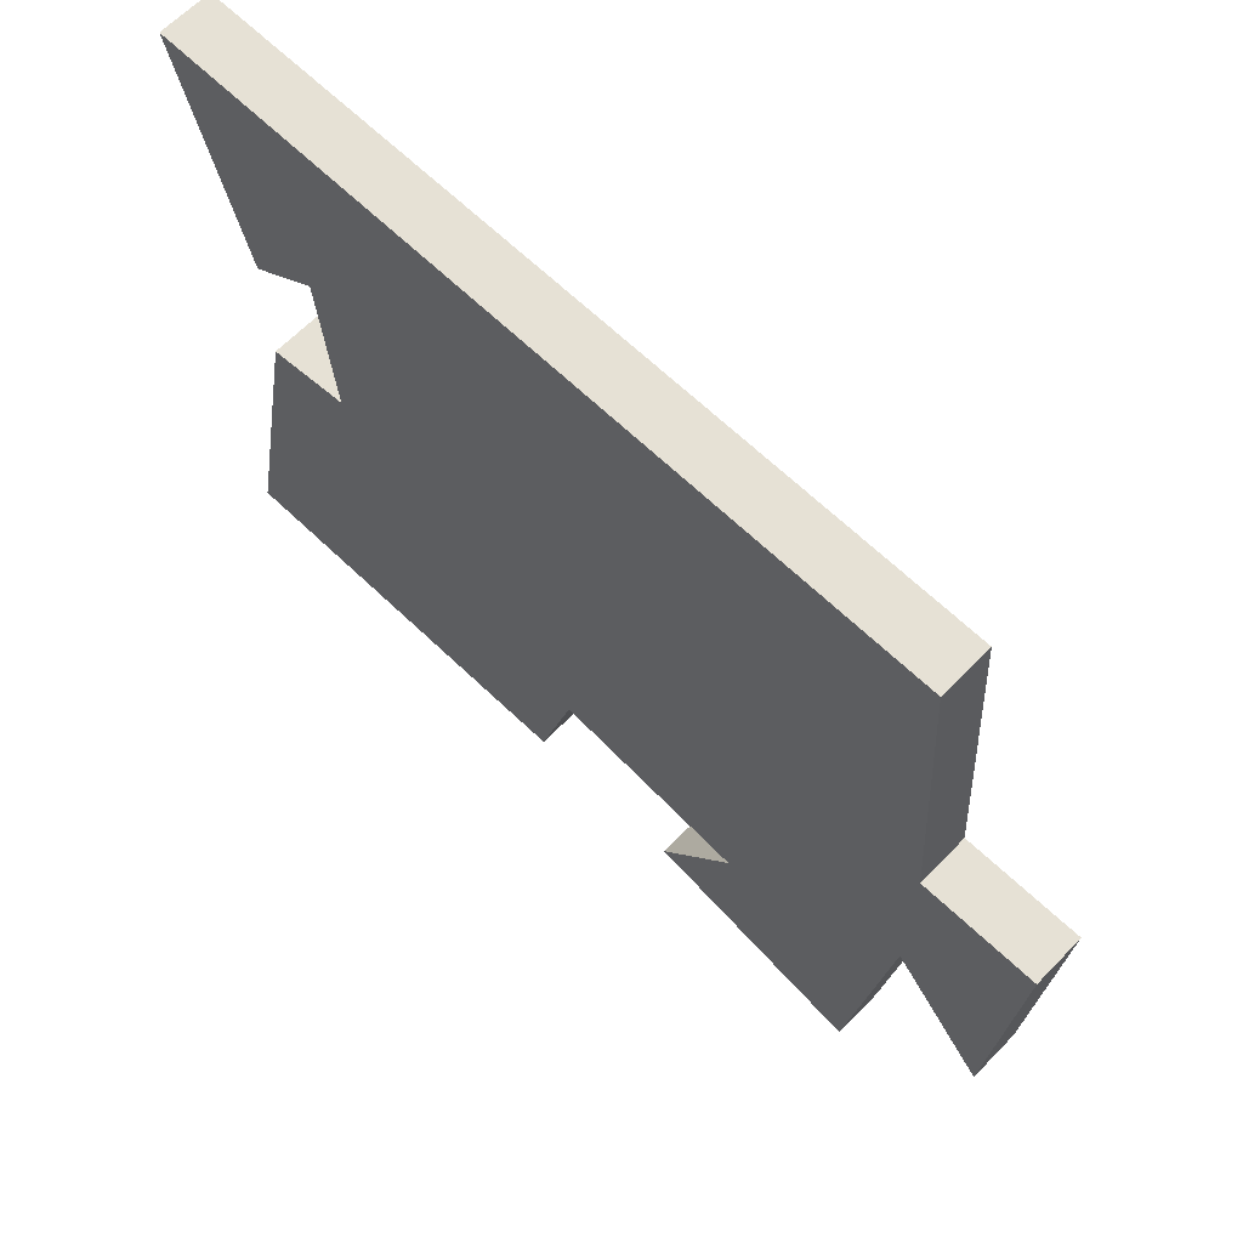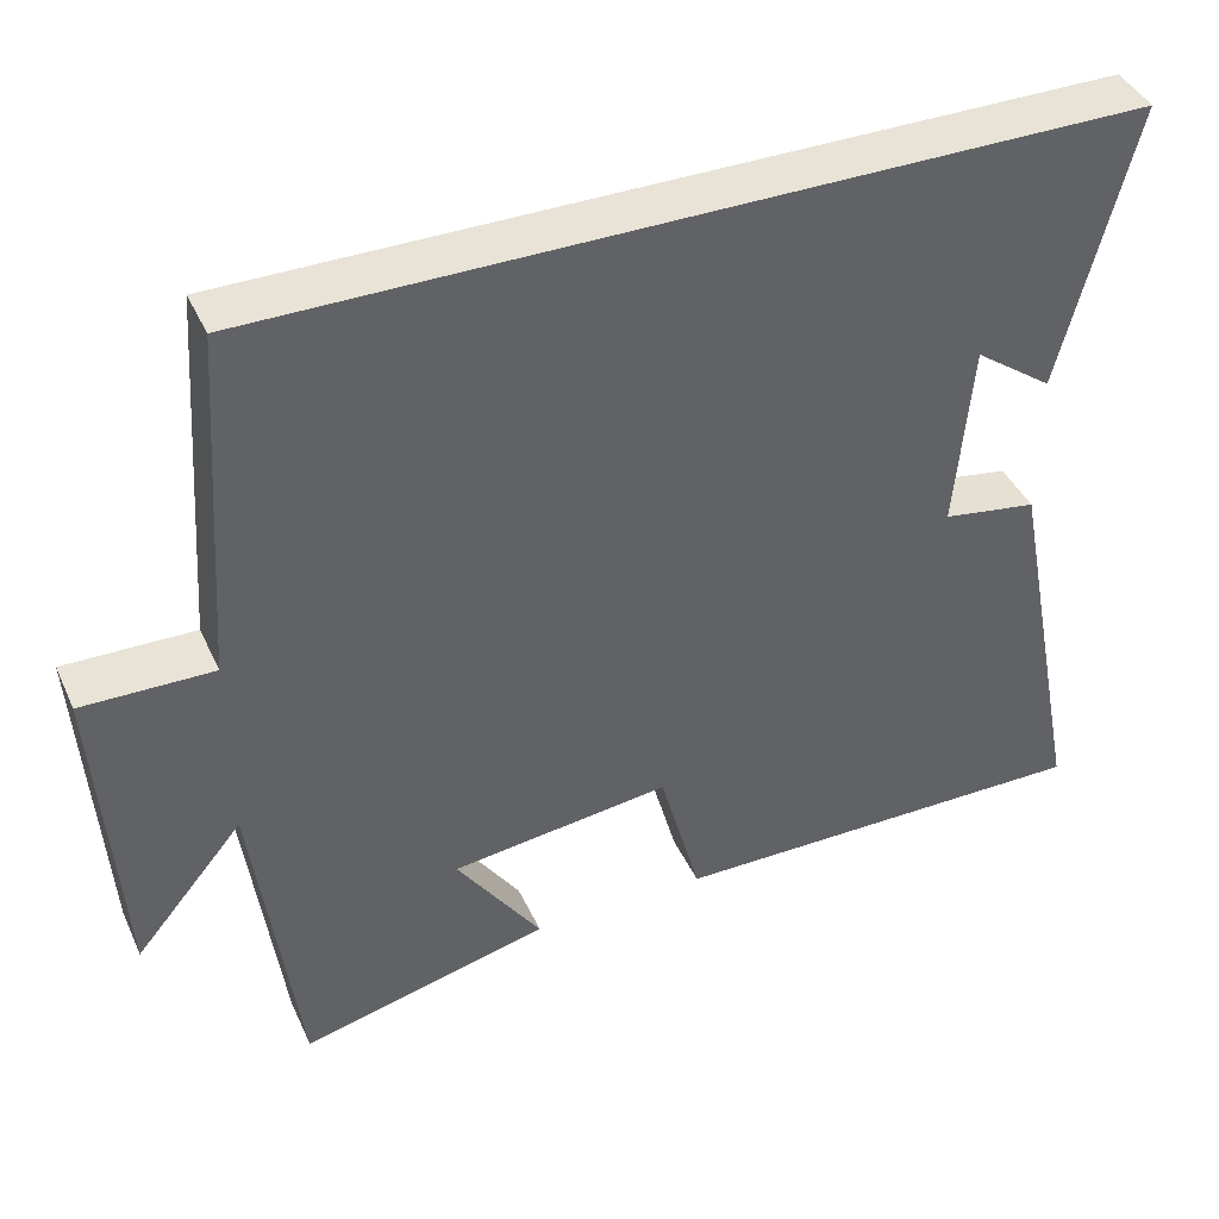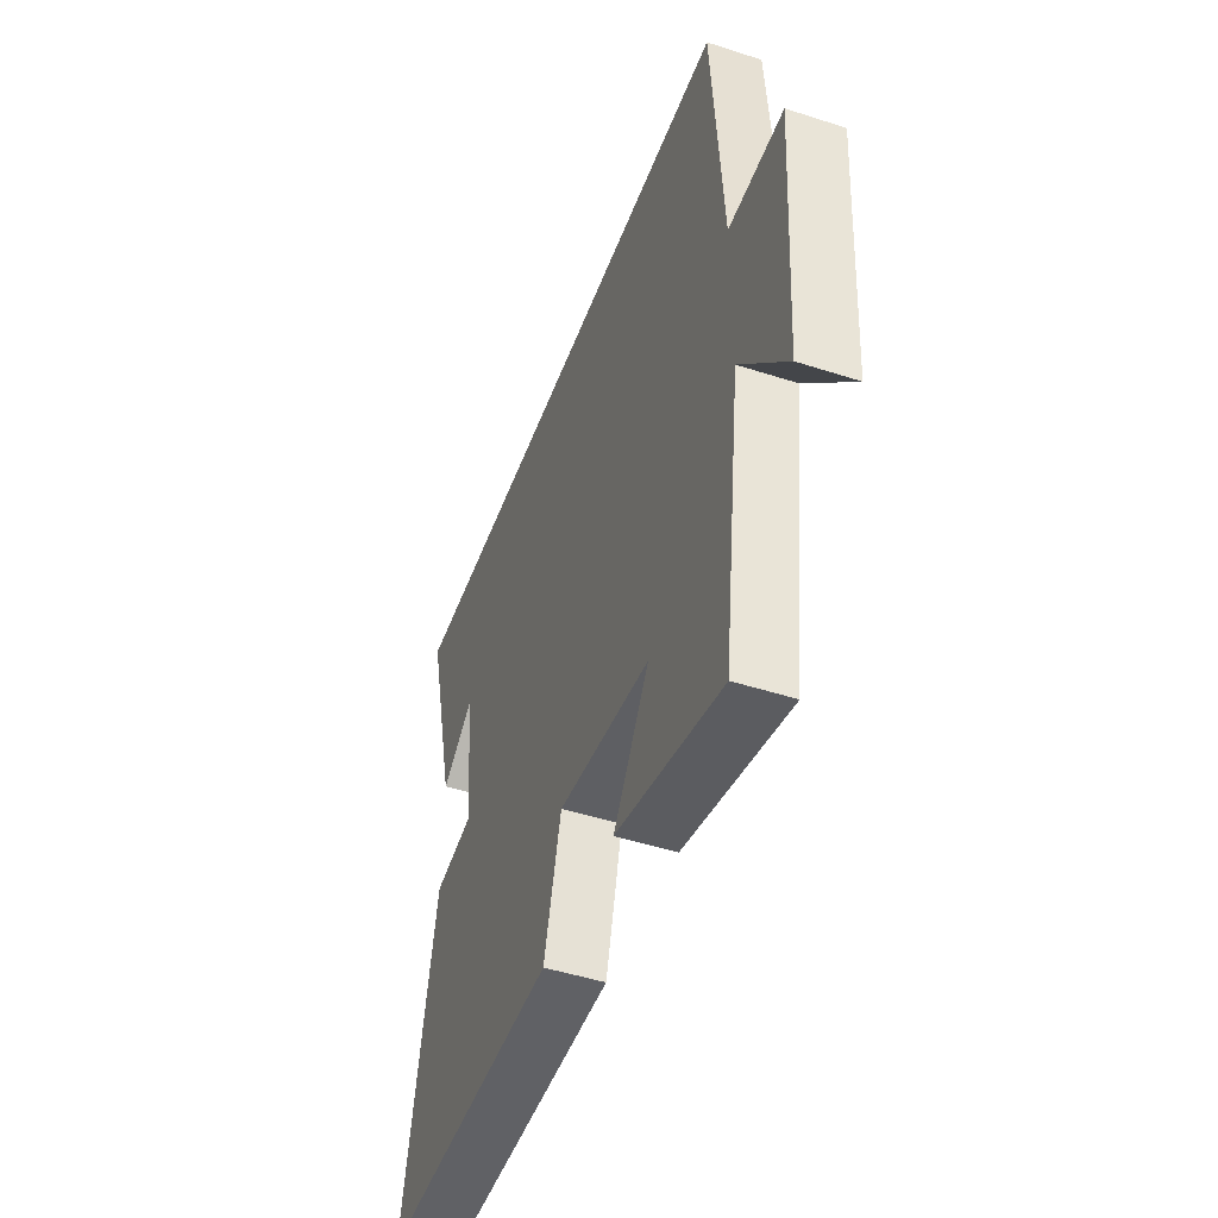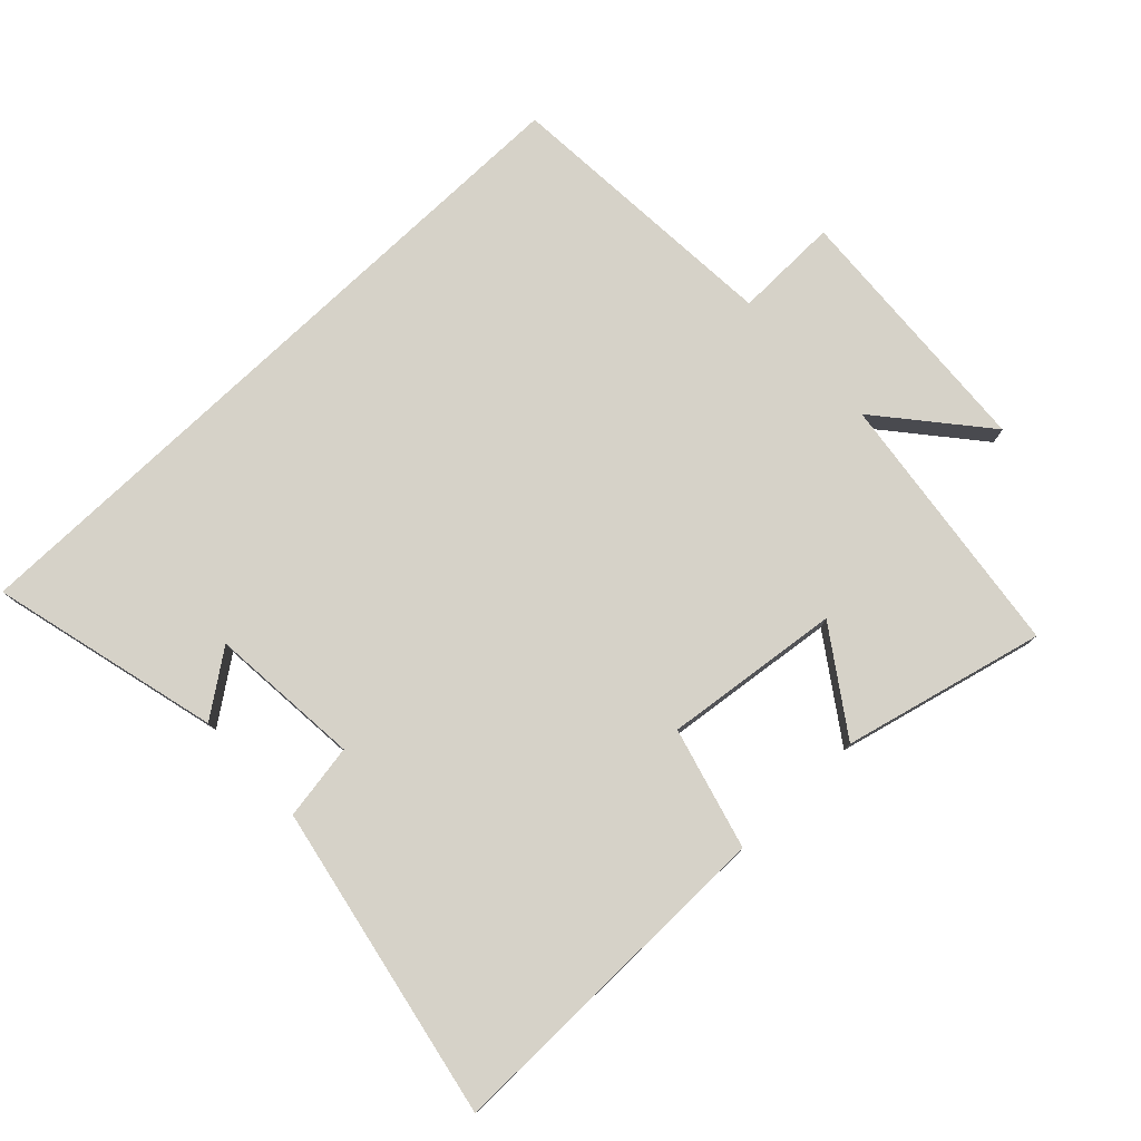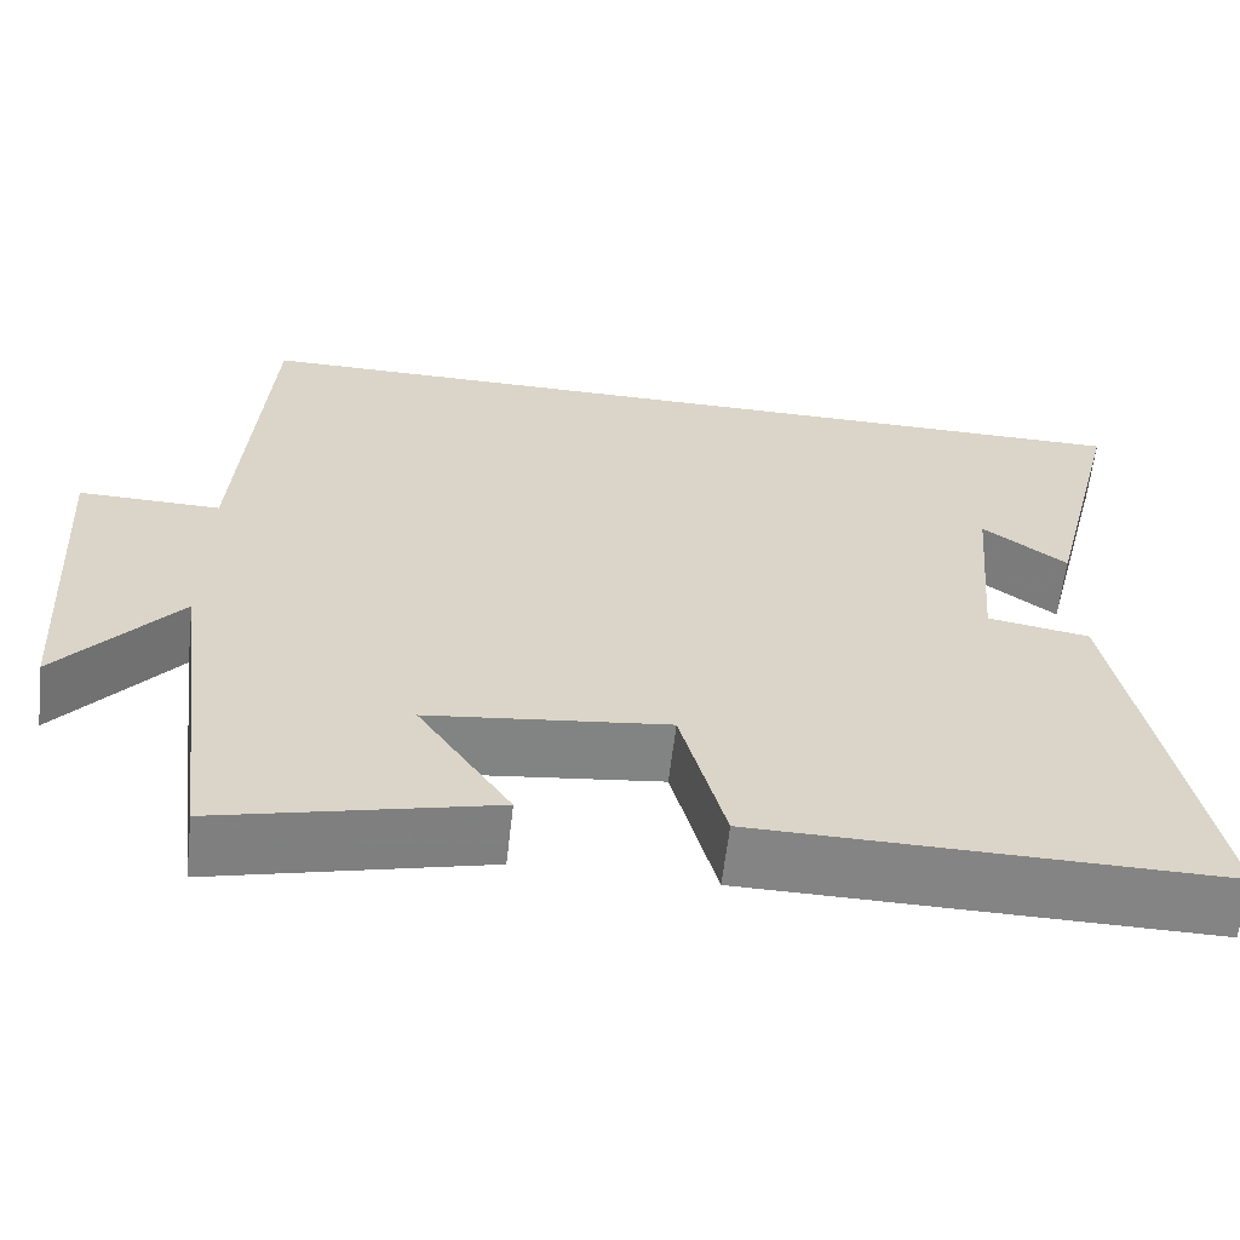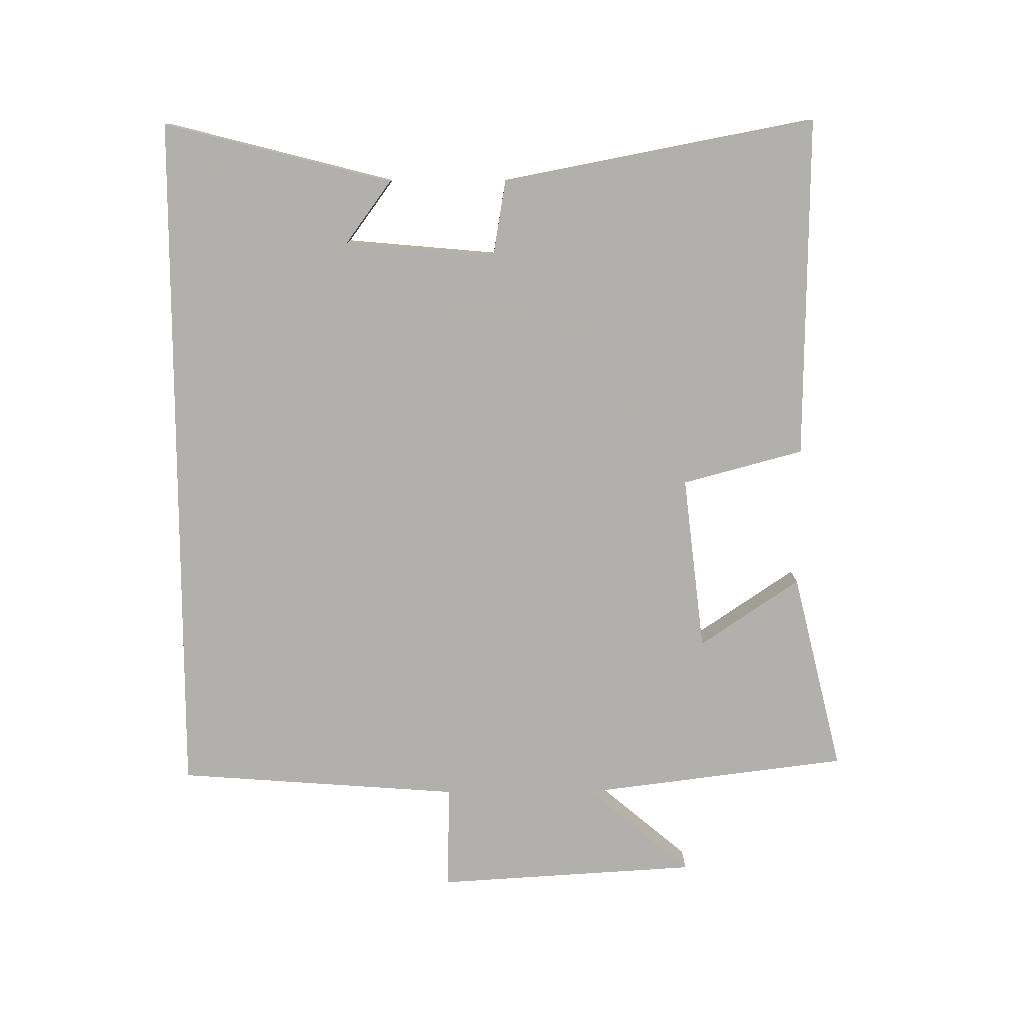
<metadata>
{"format":"obj","ext":"obj","renderer":"f3d","projection":"perspective","resolution":1024,"background":"white","views":[{"elev":64.7,"azim":-135.8,"up":"+Z"},{"elev":41.6,"azim":-23.2,"up":"+Z"},{"elev":-47.7,"azim":-110.0,"up":"+Z"},{"elev":77.9,"azim":136.4,"up":"+Y"},{"elev":-61.3,"azim":-6.6,"up":"+Z"},{"elev":-78.6,"azim":90.1,"up":"+Y"}]}
</metadata>
<code>
v -0.47 0.07 0.5
v 0.588 0.07 0.5
v 0.5 0.07 0.152
v 0.405 0.07 0.221
v 0.385 0.07 -0.009
v 0.5 0.07 -0.028
v 0.593 0.07 -0.505
v 0.072 0.07 -0.5
v 0.022 0.07 -0.316
v -0.246 0.07 -0.348
v -0.142 0.07 -0.5
v -0.447 0.07 -0.575
v -0.5 0.07 -0.168
v -0.633 0.07 -0.327
v -0.659 0.07 0.071
v -0.5 0.07 0.068
v -0.47 0 0.5
v 0.588 0 0.5
v 0.5 0 0.152
v 0.405 0 0.221
v 0.385 0 -0.009
v 0.5 0 -0.028
v 0.593 0 -0.505
v 0.072 0 -0.5
v 0.022 0 -0.316
v -0.246 0 -0.348
v -0.142 0 -0.5
v -0.447 0 -0.575
v -0.5 0 -0.168
v -0.633 0 -0.327
v -0.659 0 0.071
v -0.5 0 0.068
f 13 14 15 16
f 10 11 12 13
f 16 1 2
f 13 16 2
f 10 13 2
f 9 10 2
f 7 8 9
f 6 7 9
f 5 6 9
f 4 5 9
f 2 3 4
f 2 4 9
f 32 31 30 29
f 29 28 27 26
f 18 17 32
f 18 32 29
f 18 29 26
f 18 26 25
f 25 24 23
f 25 23 22
f 25 22 21
f 25 21 20
f 20 19 18
f 25 20 18
f 1 17 18 2
f 2 18 19 3
f 3 19 20 4
f 4 20 21 5
f 5 21 22 6
f 6 22 23 7
f 7 23 24 8
f 8 24 25 9
f 9 25 26 10
f 10 26 27 11
f 11 27 28 12
f 12 28 29 13
f 13 29 30 14
f 14 30 31 15
f 15 31 32 16
f 16 32 17 1

</code>
